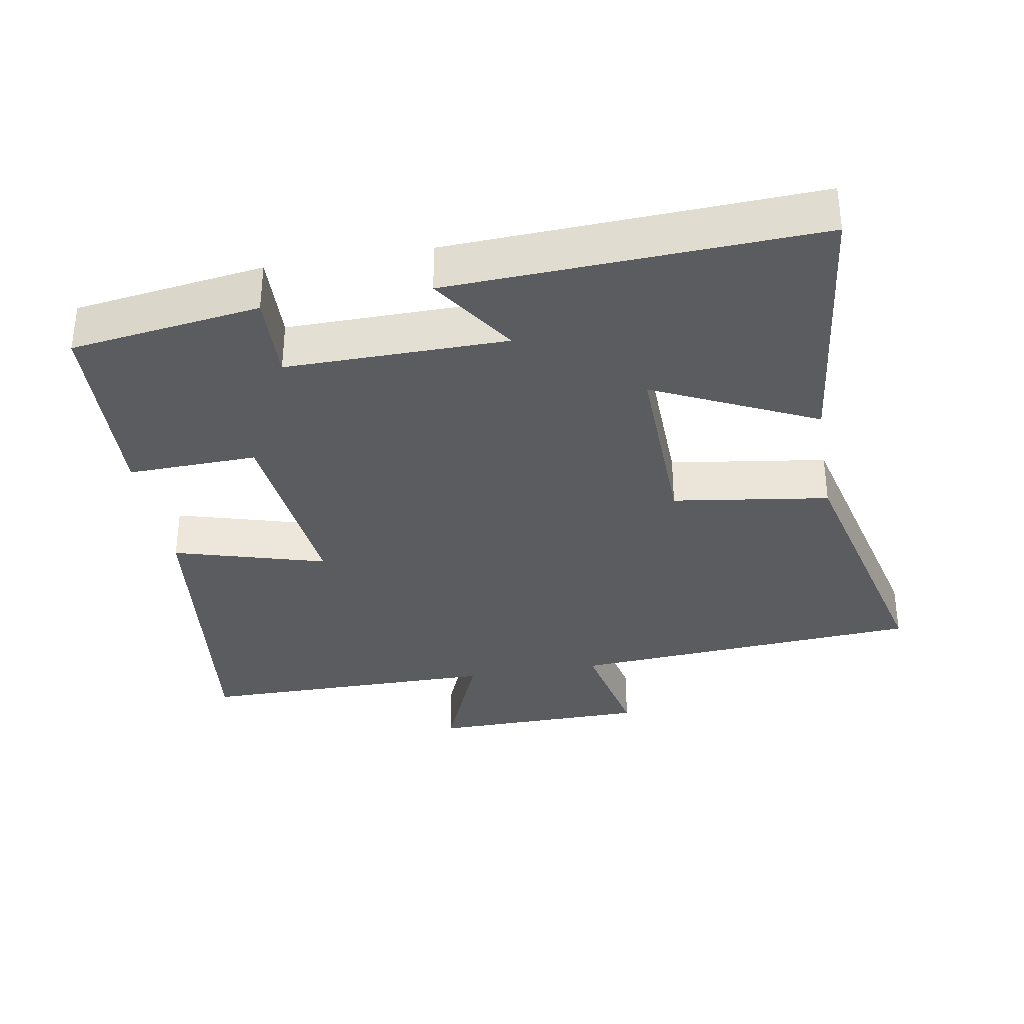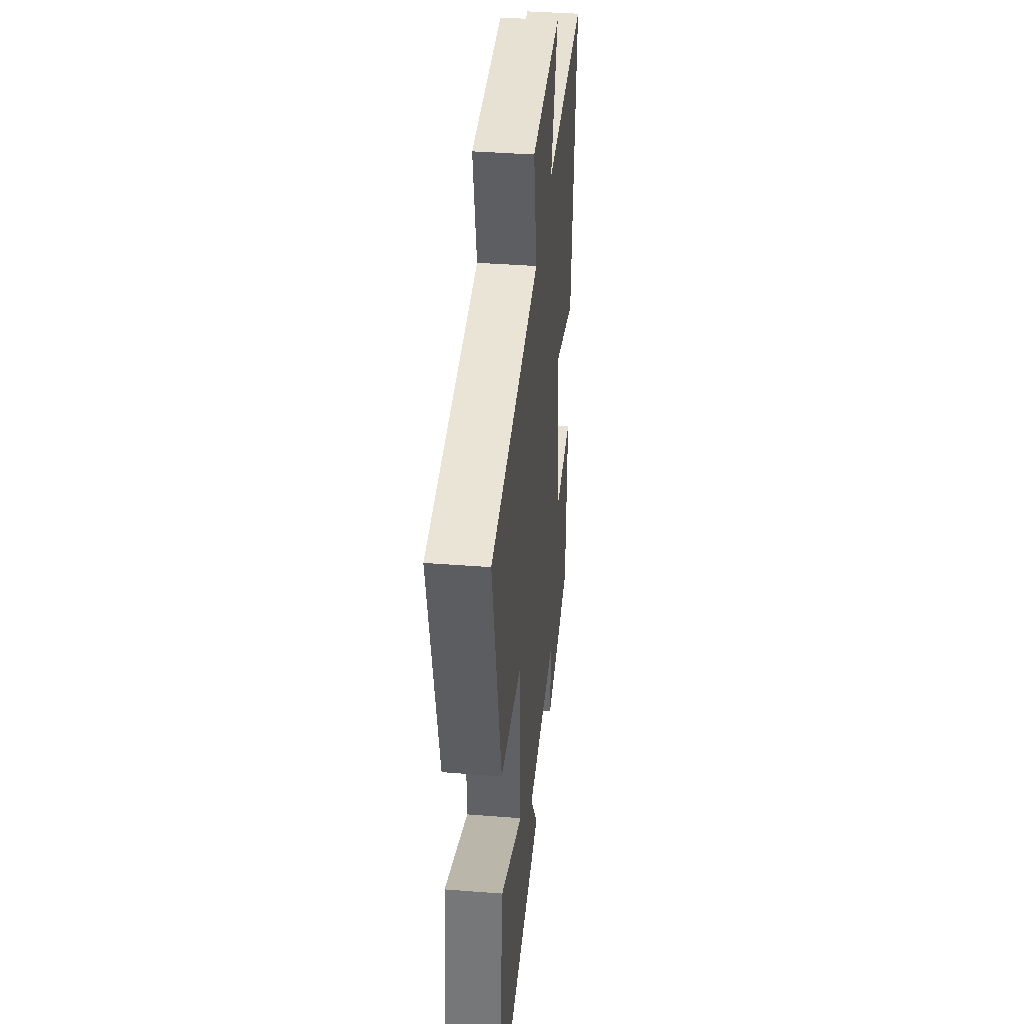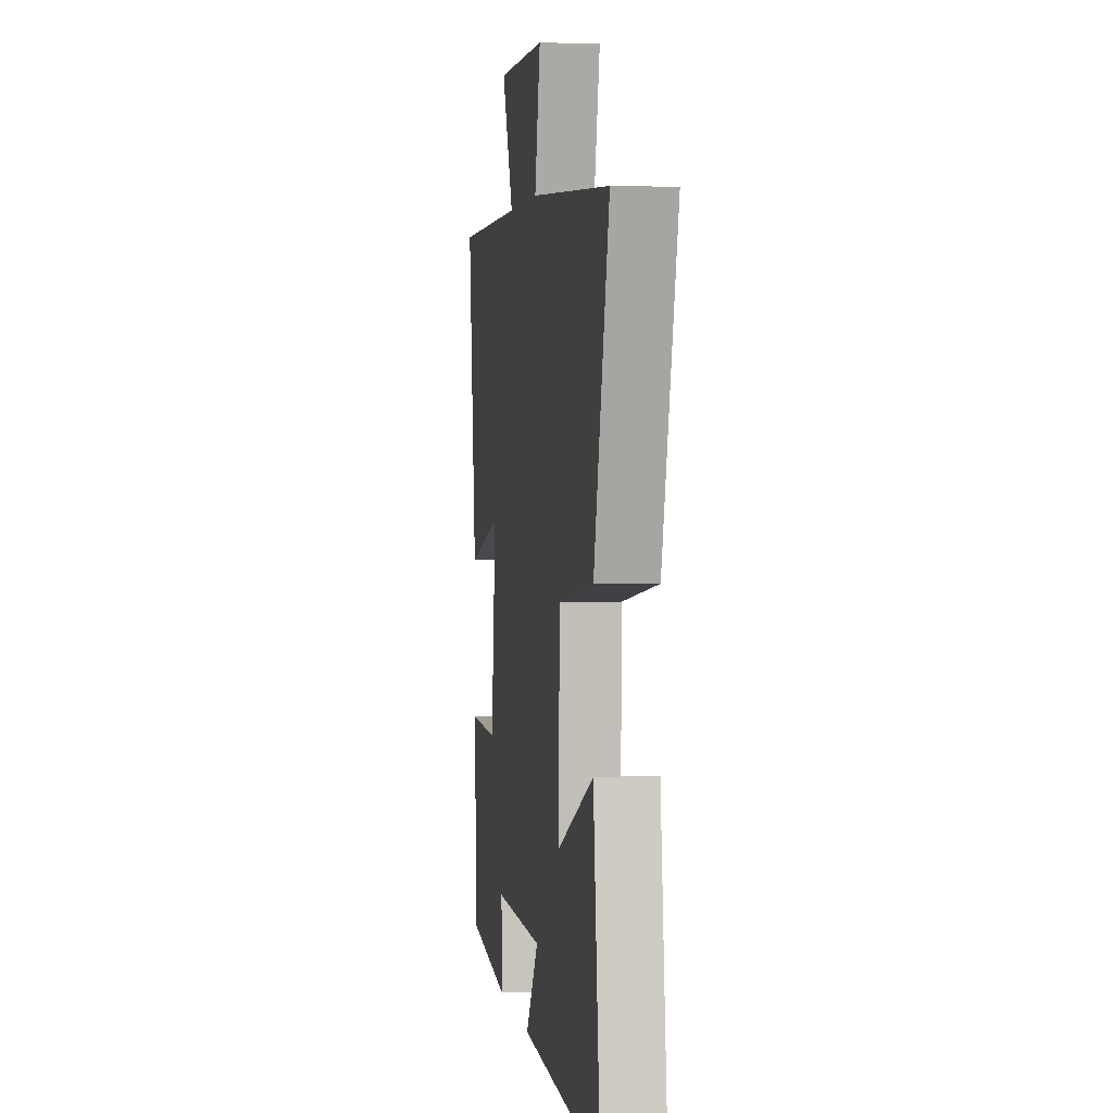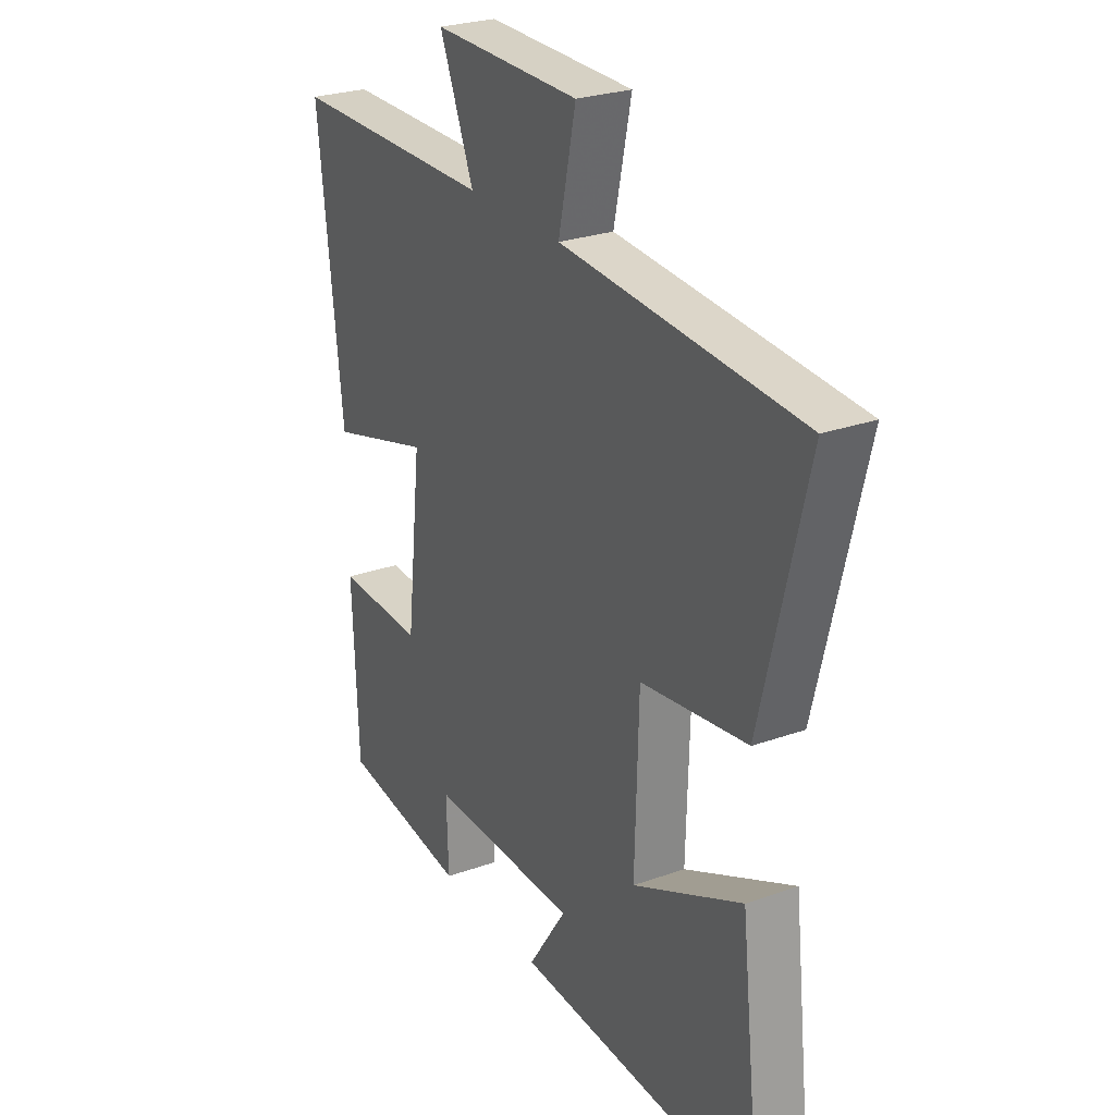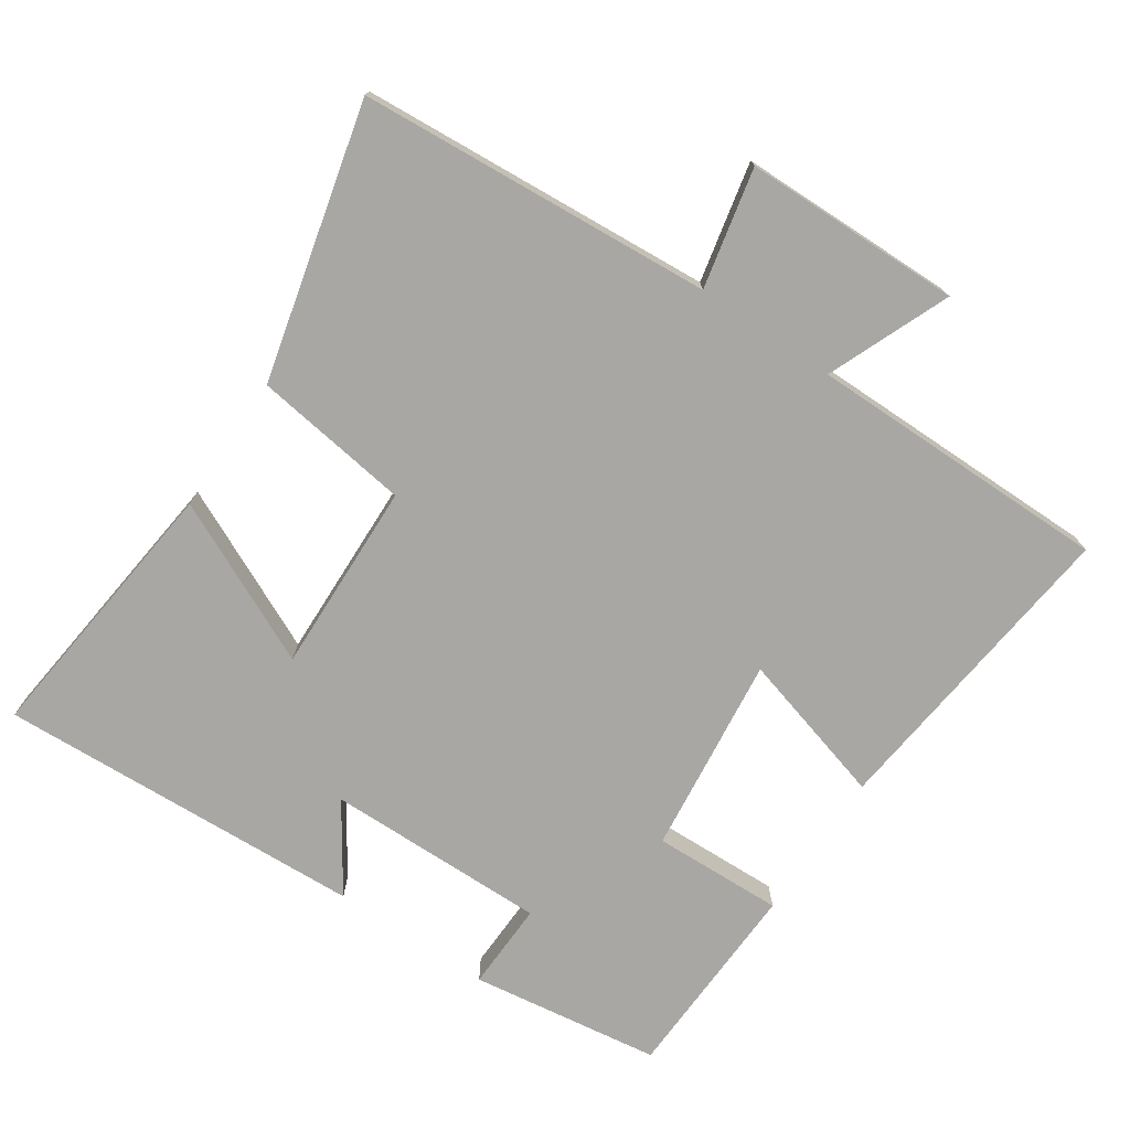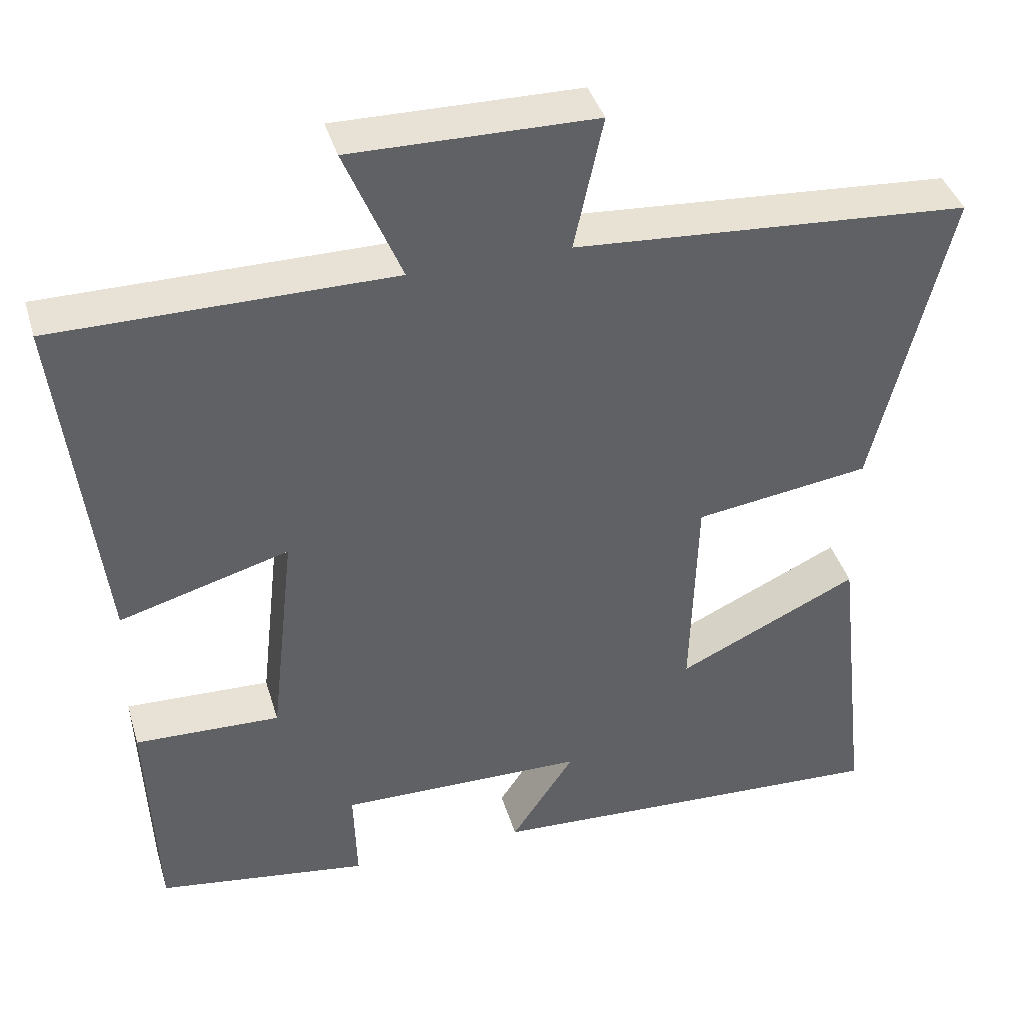
<metadata>
{"format":"obj","ext":"obj","renderer":"f3d","projection":"perspective","resolution":1024,"background":"white","views":[{"elev":-34.3,"azim":-170.3,"up":"+Y"},{"elev":38.7,"azim":-84.4,"up":"+Z"},{"elev":2.5,"azim":-98.7,"up":"+Z"},{"elev":26.3,"azim":-119.4,"up":"+Z"},{"elev":-74.7,"azim":-33.9,"up":"+Y"},{"elev":40.2,"azim":163.9,"up":"+Z"}]}
</metadata>
<code>
v 0.488 0.07 -0.461
v 0.215 0.07 -0.5
v 0.219 0.07 -0.373
v -0.099 0.07 -0.377
v -0.017 0.07 -0.5
v -0.545 0.07 -0.525
v -0.5 0.07 -0.13
v -0.266 0.07 -0.24
v -0.274 0.07 0.036
v -0.5 0.07 0.068
v -0.597 0.07 0.464
v -0.087 0.07 0.5
v -0.124 0.07 0.672
v 0.19 0.07 0.676
v 0.117 0.07 0.5
v 0.552 0.07 0.499
v 0.5 0.07 0.048
v 0.281 0.07 0.11
v 0.313 0.07 -0.176
v 0.5 0.07 -0.17
v 0.488 0 -0.461
v 0.215 0 -0.5
v 0.219 0 -0.373
v -0.099 0 -0.377
v -0.017 0 -0.5
v -0.545 0 -0.525
v -0.5 0 -0.13
v -0.266 0 -0.24
v -0.274 0 0.036
v -0.5 0 0.068
v -0.597 0 0.464
v -0.087 0 0.5
v -0.124 0 0.672
v 0.19 0 0.676
v 0.117 0 0.5
v 0.552 0 0.499
v 0.5 0 0.048
v 0.281 0 0.11
v 0.313 0 -0.176
v 0.5 0 -0.17
f 19 20 1 2
f 18 19 2 3
f 15 16 17 18
f 15 18 3 4
f 12 13 14 15
f 12 15 4
f 9 10 11 12
f 8 9 12 4
f 6 7 8
f 4 5 6 8
f 22 21 40 39
f 23 22 39 38
f 38 37 36 35
f 24 23 38 35
f 35 34 33 32
f 24 35 32
f 32 31 30 29
f 24 32 29 28
f 28 27 26
f 28 26 25 24
f 1 21 22 2
f 2 22 23 3
f 3 23 24 4
f 4 24 25 5
f 5 25 26 6
f 6 26 27 7
f 7 27 28 8
f 8 28 29 9
f 9 29 30 10
f 10 30 31 11
f 11 31 32 12
f 12 32 33 13
f 13 33 34 14
f 14 34 35 15
f 15 35 36 16
f 16 36 37 17
f 17 37 38 18
f 18 38 39 19
f 19 39 40 20
f 20 40 21 1

</code>
